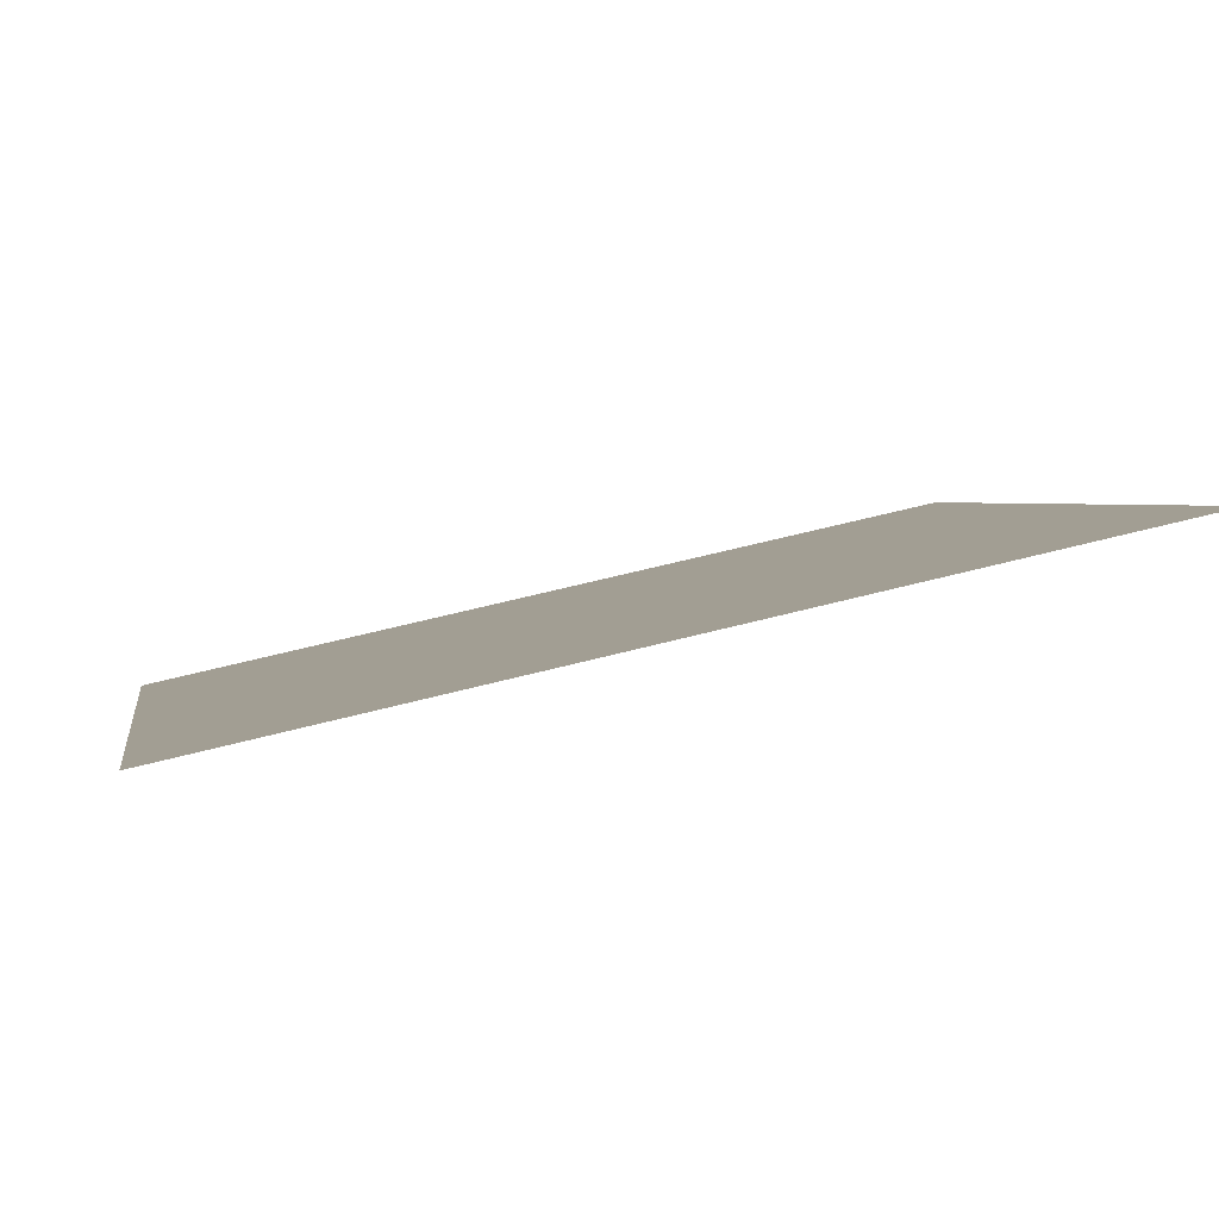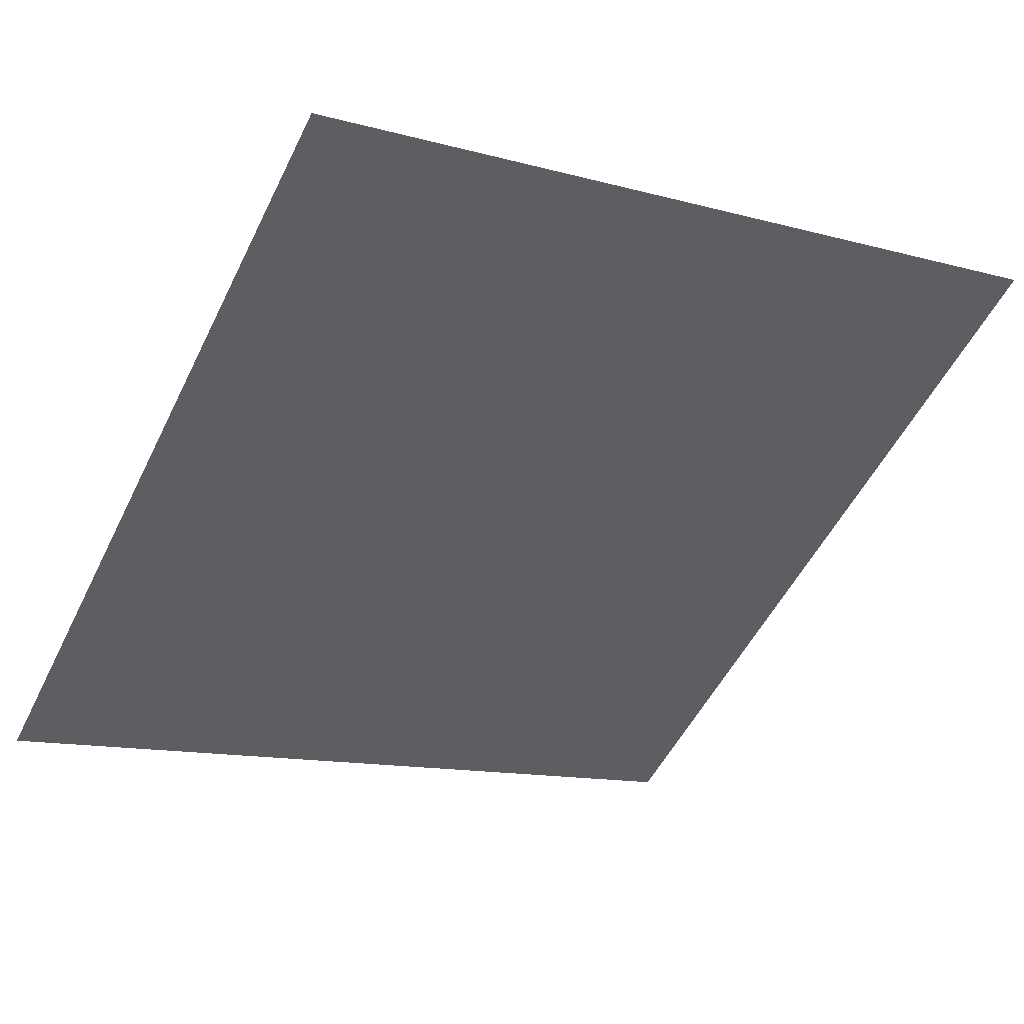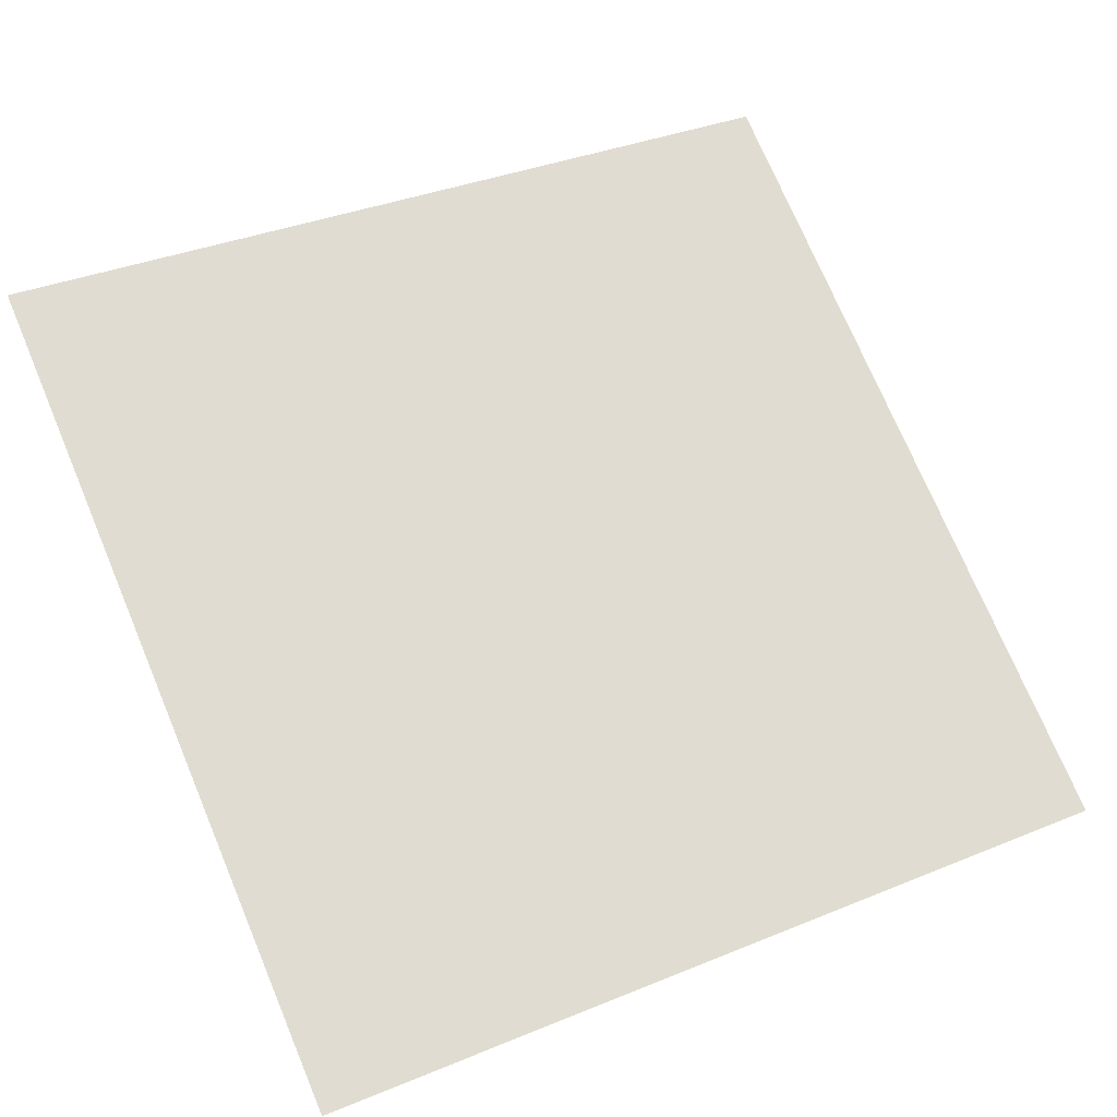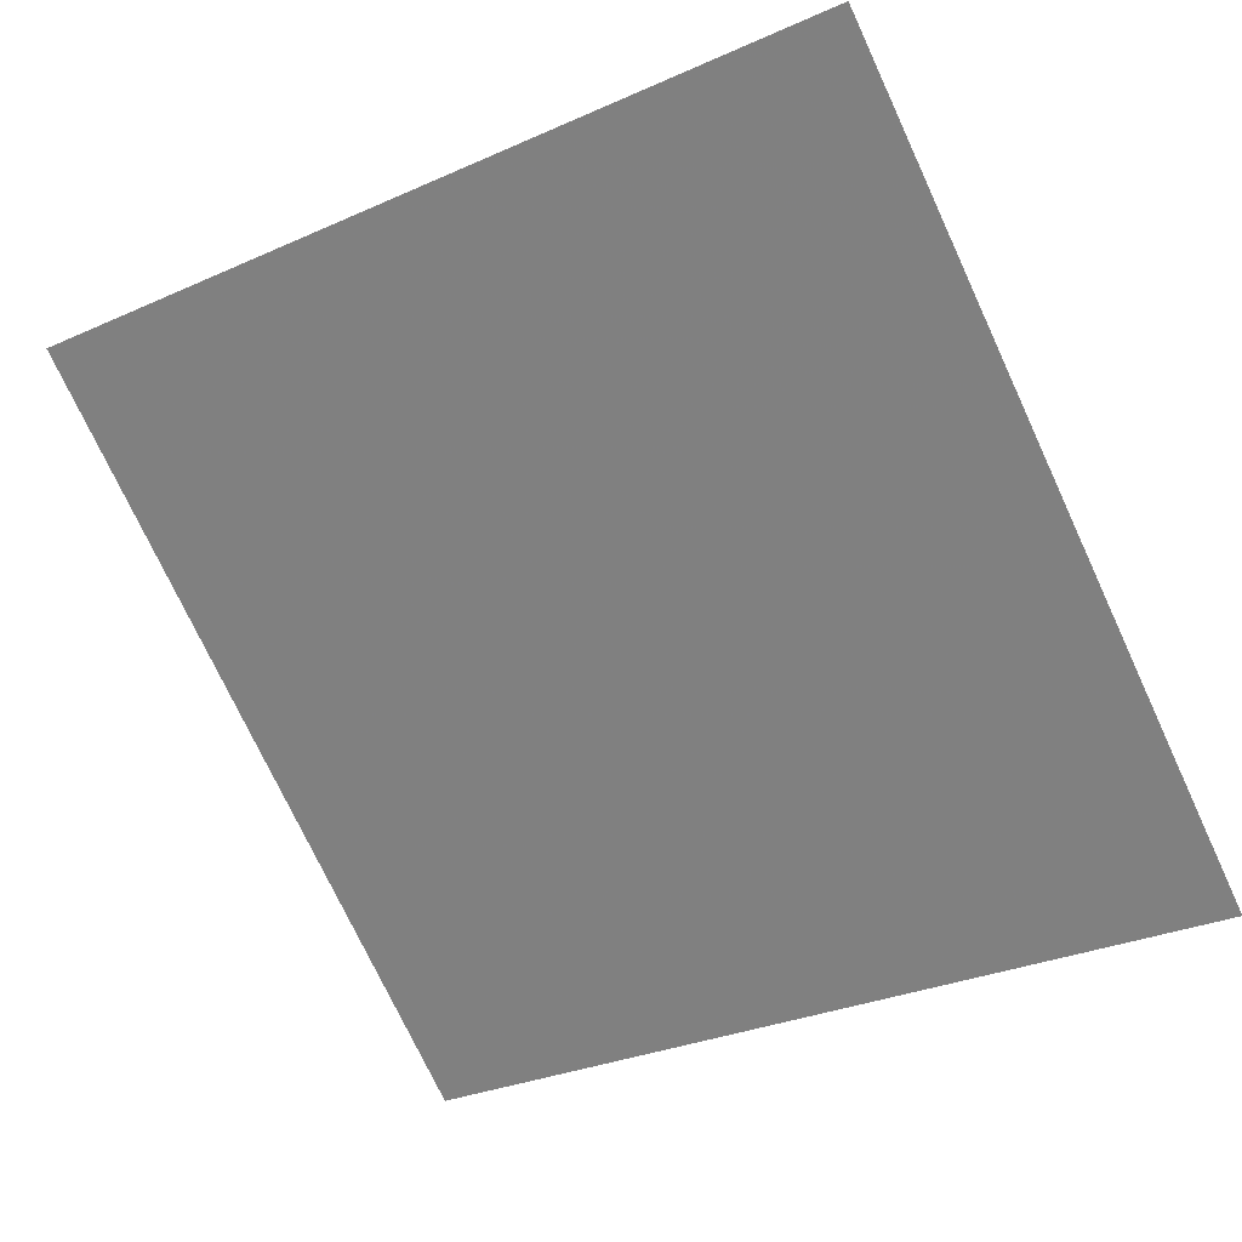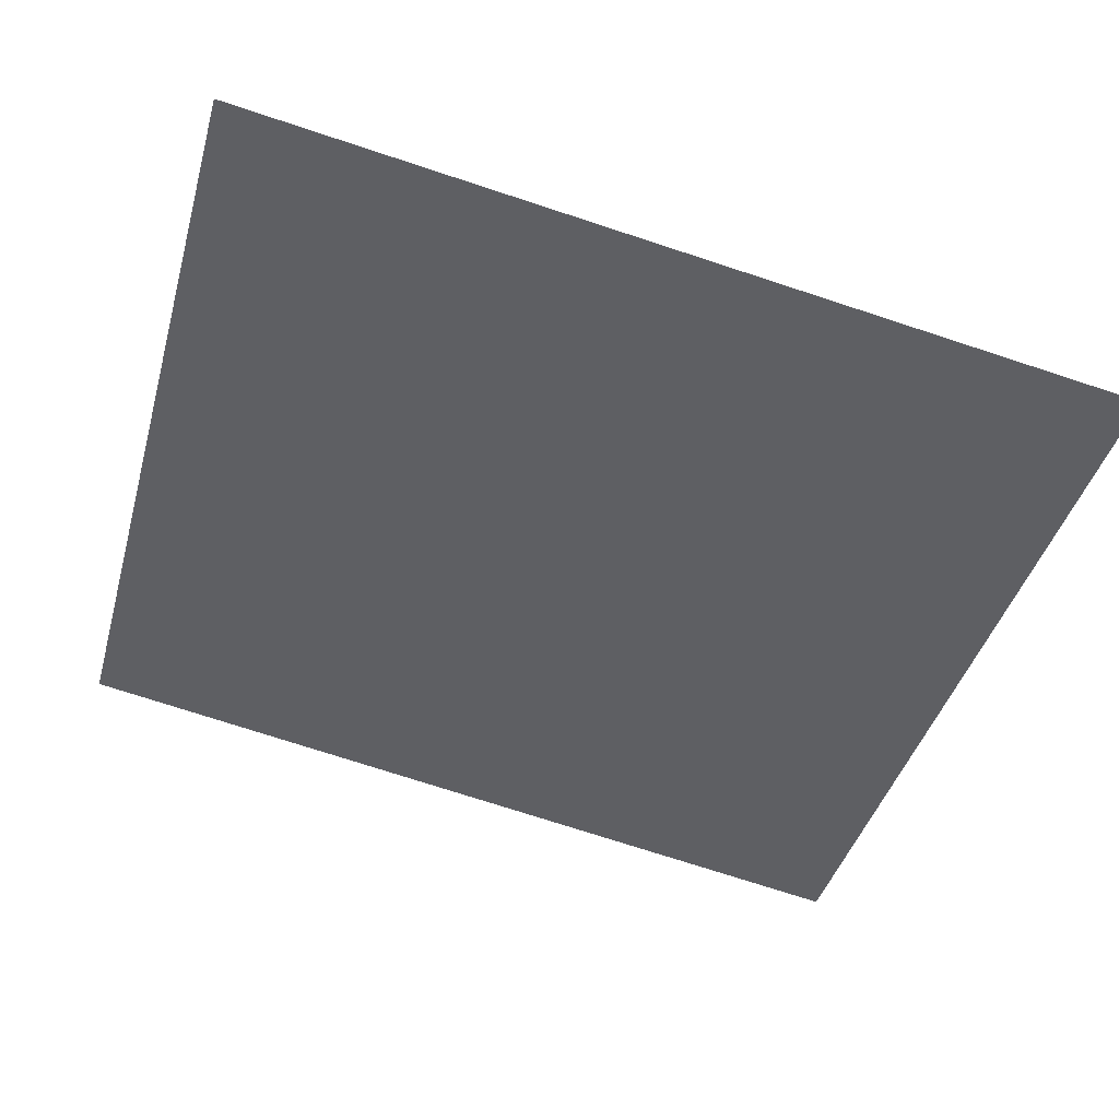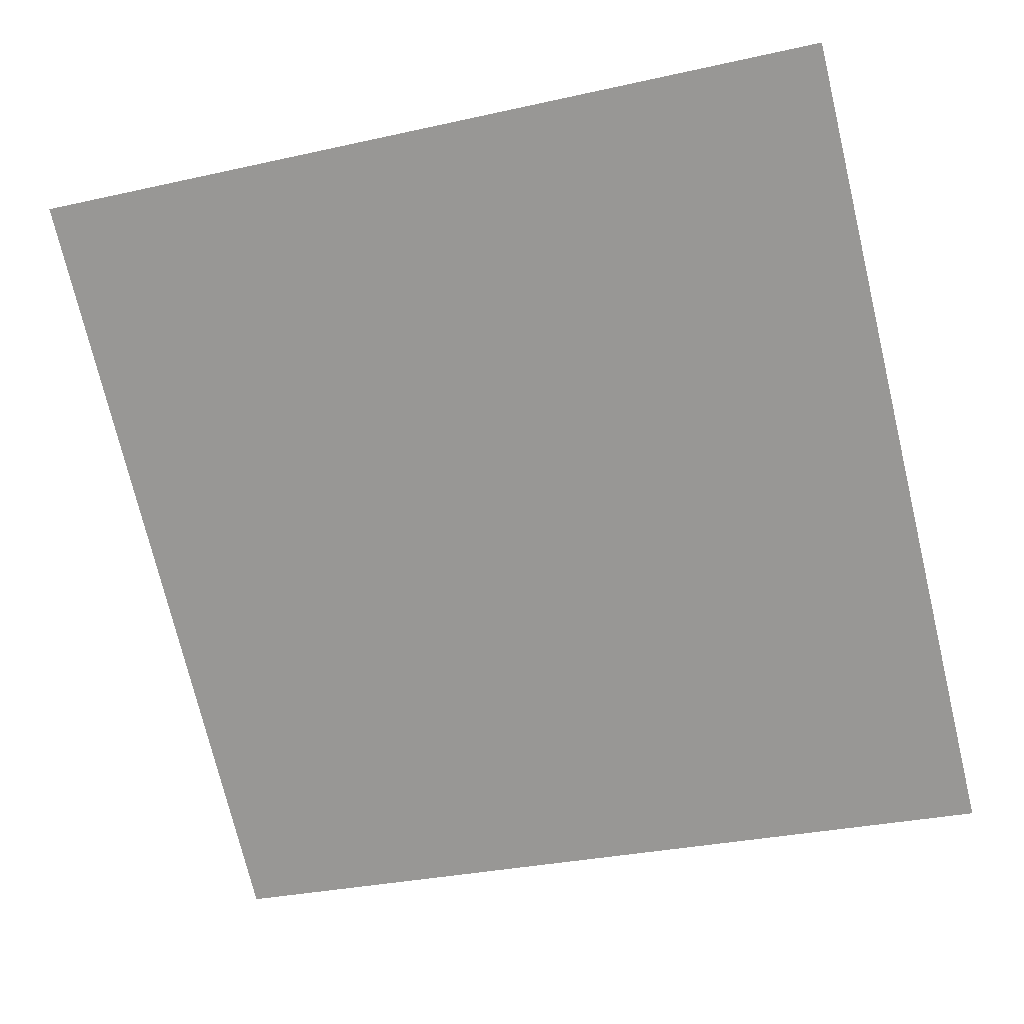
<metadata>
{"format":"obj","ext":"obj","renderer":"f3d","projection":"perspective","resolution":1024,"background":"white","views":[{"elev":56.6,"azim":163.4,"up":"+Z"},{"elev":-10.3,"azim":-31.4,"up":"+Y"},{"elev":33.0,"azim":152.3,"up":"+Y"},{"elev":-33.0,"azim":33.1,"up":"+Y"},{"elev":-78.6,"azim":162.5,"up":"+Y"},{"elev":-35.6,"azim":18.2,"up":"+Y"}]}
</metadata>
<code>
v 0.01303 0.7778 0.4965
v 0.006465 0.7779 0.4966
v 0.006585 0.7819 0.5018
v 0.01314 0.7817 0.5018
f 4 3 2 1

</code>
